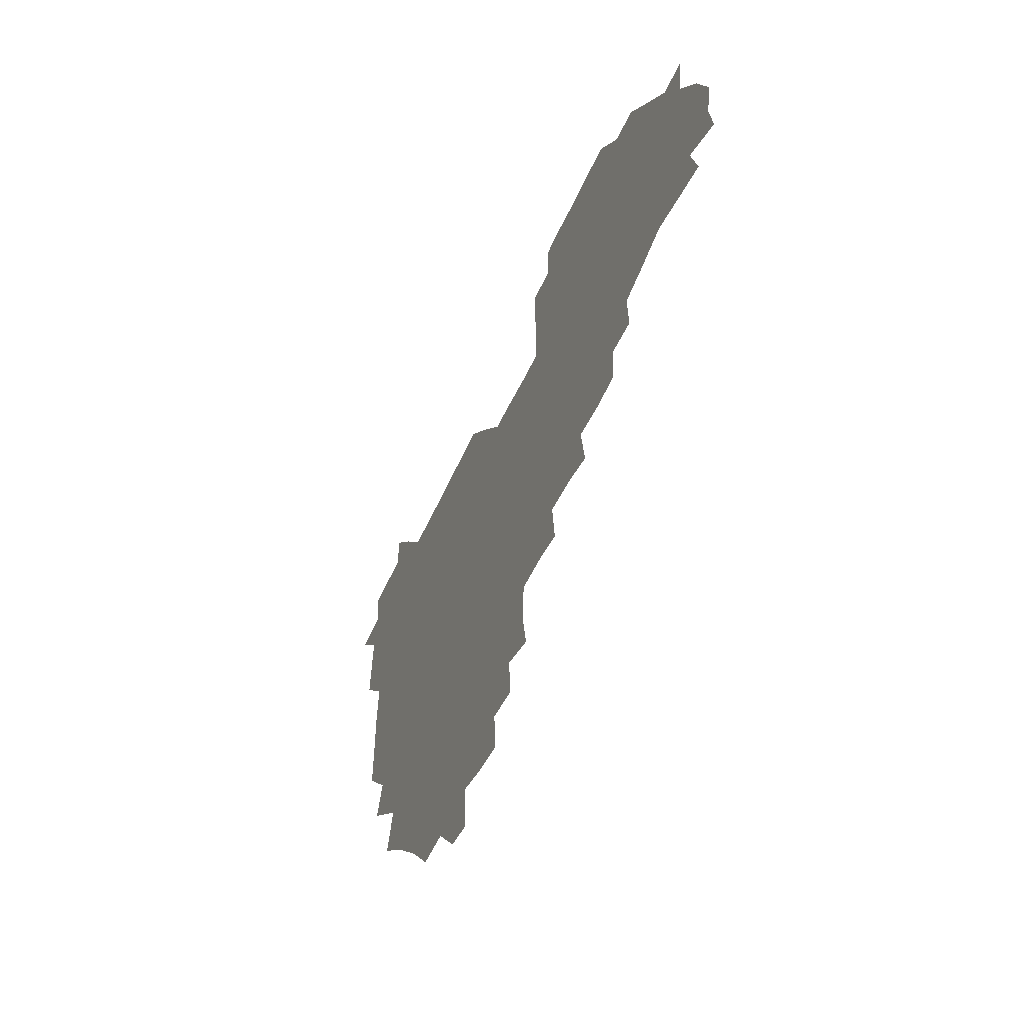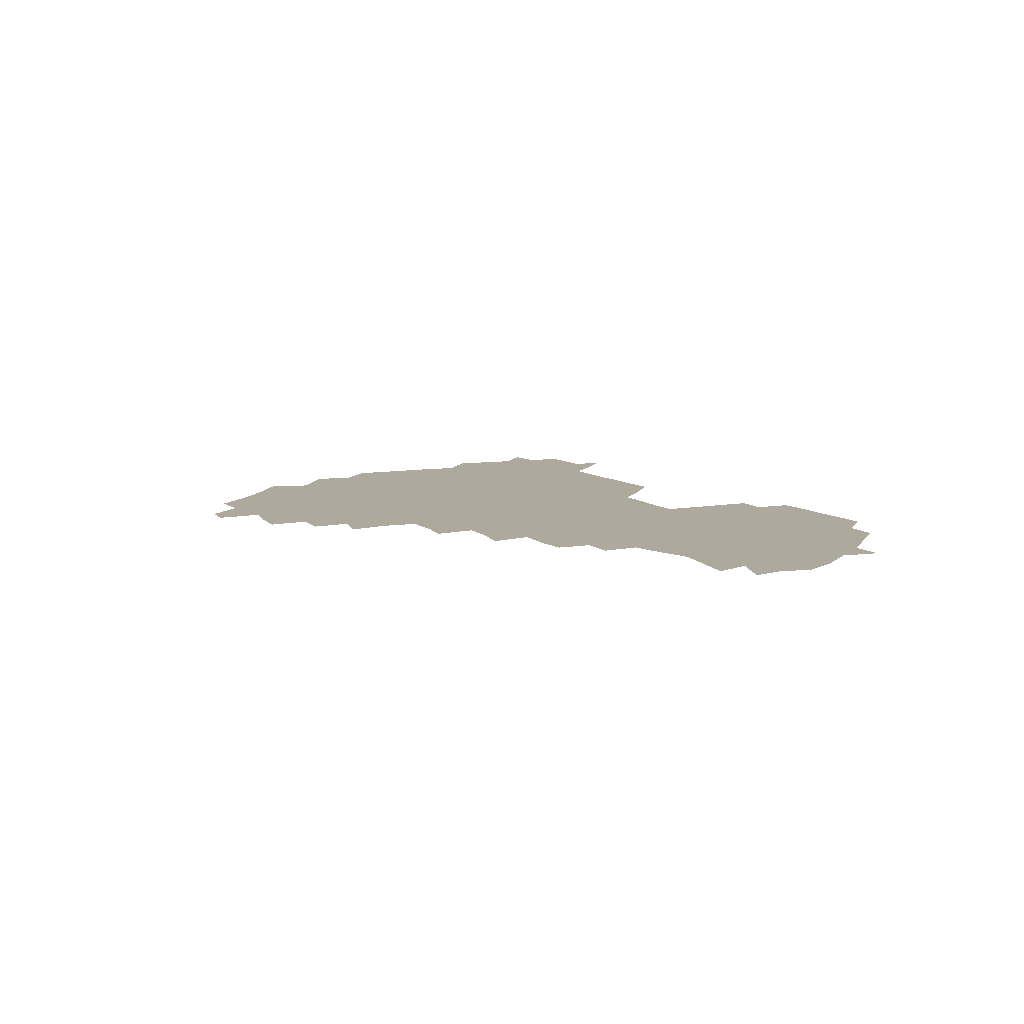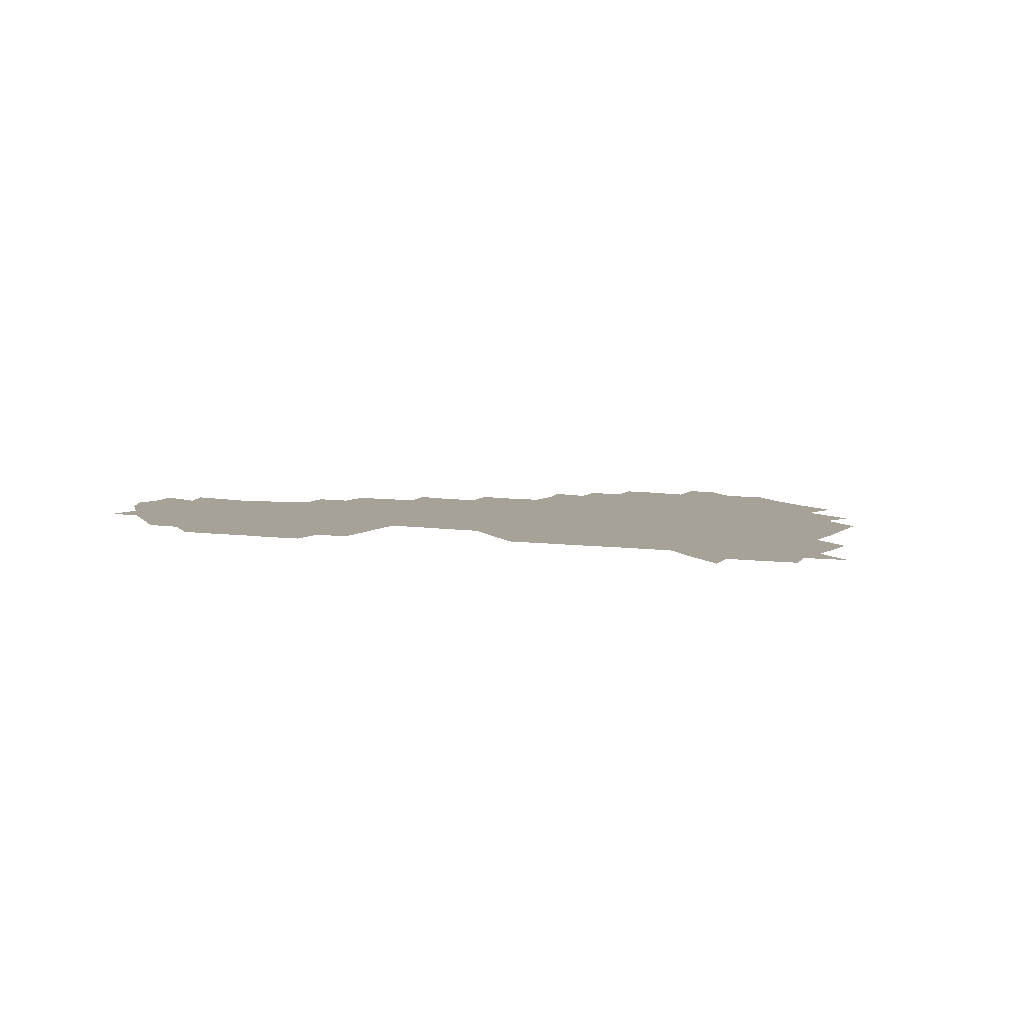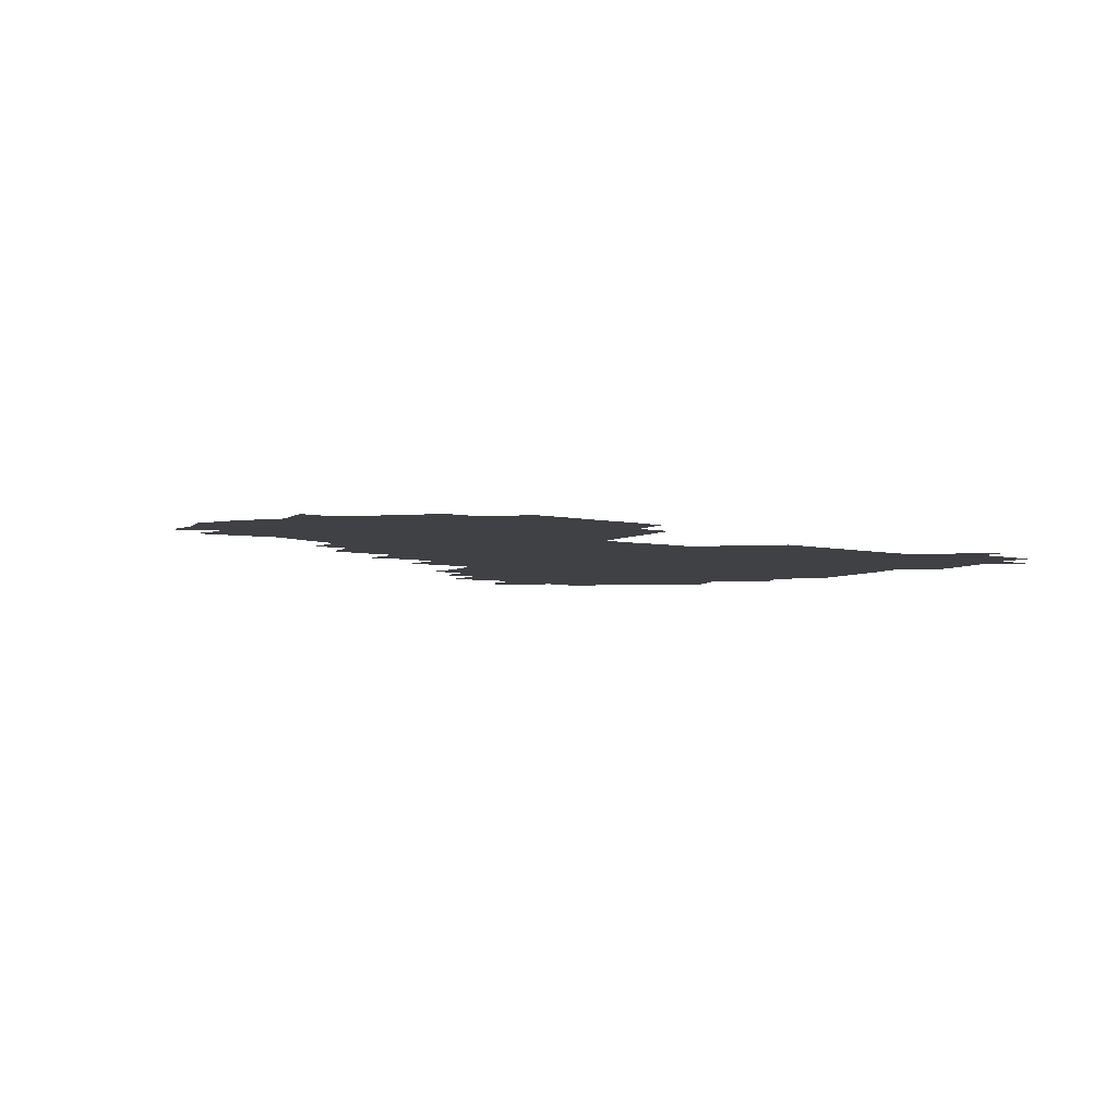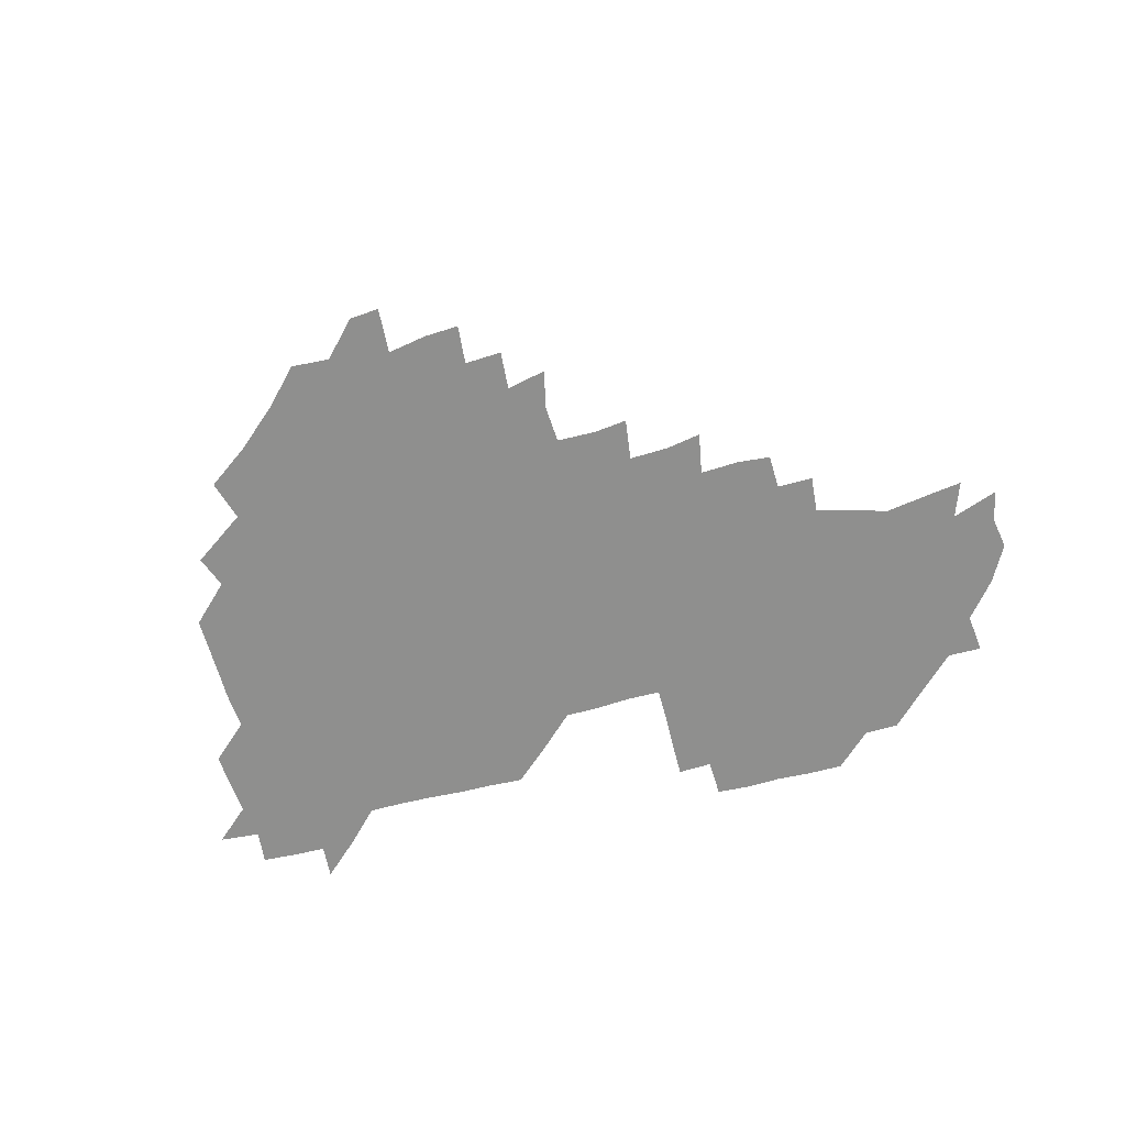
<metadata>
{"format":"obj","ext":"obj","renderer":"f3d","projection":"perspective","resolution":1024,"background":"white","views":[{"elev":-48.8,"azim":67.4,"up":"+Y"},{"elev":8.8,"azim":63.1,"up":"+Z"},{"elev":6.4,"azim":-155.7,"up":"+Z"},{"elev":-5.5,"azim":145.8,"up":"+Z"},{"elev":-65.3,"azim":14.0,"up":"+Z"}]}
</metadata>
<code>
v 210.3 268.8 0
v 222.7 224.9 0
v 223.9 238.5 0
v 225.7 254.6 0
v 228.4 270.1 0
v 227.1 285.1 0
v 236.6 153.1 0
v 237 165.8 0
v 237.4 179 0
v 237.6 193.1 0
v 239.2 209.6 0
v 240.7 225.6 0
v 240.4 240.5 0
v 241 255.7 0
v 242 271 0
v 241.9 285.7 0
v 247.5 122.7 0
v 253.1 136.7 0
v 255.4 151.4 0
v 255.8 165.5 0
v 254.6 180.2 0
v 254.6 195.2 0
v 254.5 210.2 0
v 256.5 225.9 0
v 255.4 240.8 0
v 255.3 255.7 0
v 255.5 270.5 0
v 257 285.9 0
v 256.2 300.9 0
v 265 88.51 0
v 270.7 106.1 0
v 270.7 122.1 0
v 274.5 137.2 0
v 276 151.8 0
v 273.5 166.7 0
v 271.2 181.3 0
v 268.9 195.8 0
v 270.4 210.7 0
v 271.3 225.8 0
v 270.8 240.9 0
v 271.1 256 0
v 271.6 271 0
v 271.8 286 0
v 283.1 75.04 0
v 287.7 92.97 0
v 287.5 107 0
v 287.5 122.1 0
v 288.6 137.1 0
v 287.8 151.3 0
v 289.3 166.2 0
v 287.1 181.3 0
v 285.6 196.3 0
v 285.7 211.1 0
v 284.7 225.9 0
v 285.5 240.8 0
v 285.4 255.7 0
v 286.2 270.6 0
v 300.6 59.39 0
v 302.5 77.91 0
v 301.6 91.77 0
v 302.1 106.9 0
v 302.2 121.9 0
v 302.9 137 0
v 301.8 151.2 0
v 303.2 166 0
v 303.6 180.7 0
v 301.7 196 0
v 301.8 210.9 0
v 301.4 226 0
v 300.6 240.8 0
v 301 255.7 0
v 300.9 270.2 0
v 315.8 43.14 0
v 317.3 62.4 0
v 317 77.45 0
v 316.7 91.99 0
v 316.5 106.7 0
v 316.7 121.6 0
v 317.7 137.5 0
v 318 152 0
v 317.1 166.1 0
v 317.2 180.9 0
v 317.6 195.8 0
v 317.1 210.7 0
v 317.8 225.5 0
v 316.7 240.6 0
v 316.2 255.6 0
v 315.9 270.4 0
v 332.8 43.83 0
v 331.9 63.7 0
v 331.8 78.05 0
v 331.4 92.09 0
v 332.1 108 0
v 331.7 122.2 0
v 331.5 136.5 0
v 331.5 151.4 0
v 332.4 166.7 0
v 332.1 181 0
v 332.1 195.7 0
v 331.6 210.7 0
v 331.6 225.7 0
v 331.8 240.5 0
v 331.8 255.2 0
v 330.6 270.9 0
v 347.1 28.22 0
v 346.7 47.57 0
v 346.1 63.4 0
v 346.4 78.48 0
v 346.1 92.12 0
v 346.2 107.8 0
v 346.1 121.4 0
v 346.2 136.8 0
v 346.3 152 0
v 346.3 166.9 0
v 346.4 181.1 0
v 346.3 195.9 0
v 346.3 210.8 0
v 345.9 225.7 0
v 346.6 240.3 0
v 346.4 255.1 0
v 345.8 270.9 0
v 360.1 27 0
v 359.3 47.18 0
v 360.7 61.25 0
v 360.7 77.74 0
v 360.7 92.56 0
v 360.7 107.3 0
v 360.8 122 0
v 360.8 136.8 0
v 360.9 151.6 0
v 361 166.3 0
v 361 181.2 0
v 361 196 0
v 361 210.8 0
v 361.1 225.5 0
v 361 240.4 0
v 360.7 255.3 0
v 360.9 271.4 0
v 361 286 0
v 376.7 43.88 0
v 375.7 61.27 0
v 375.1 78.72 0
v 375.5 92.2 0
v 375.5 106.7 0
v 375.3 122 0
v 375.8 136.3 0
v 375.8 151.2 0
v 375.6 166.8 0
v 375.8 181.2 0
v 375.9 196 0
v 375.8 210.8 0
v 375.8 225.6 0
v 376.2 241.4 0
v 376.5 257 0
v 391.7 42.89 0
v 390.5 60.2 0
v 389.9 77.45 0
v 390.1 92.02 0
v 390.1 107 0
v 390.2 121.6 0
v 390.9 135.9 0
v 391 150.7 0
v 390 167.1 0
v 390.3 181.5 0
v 390.6 196 0
v 390.7 210.8 0
v 390.7 225.6 0
v 391.4 242.3 0
v 406.8 59.1 0
v 405.8 76.19 0
v 404.4 91.98 0
v 405.5 106.1 0
v 405.5 121.1 0
v 406.1 135.6 0
v 405.9 150.9 0
v 405.9 166 0
v 405.6 181.2 0
v 405.5 196.1 0
v 405.5 210.8 0
v 405.5 225.3 0
v 406.1 242 0
v 423.1 72.03 0
v 419.6 89.22 0
v 421 105.2 0
v 422.3 119.4 0
v 420.9 136 0
v 421.2 150.5 0
v 420.7 166.2 0
v 420.6 181.1 0
v 420.3 196.3 0
v 420.3 210.9 0
v 420.5 225.6 0
v 421.2 240.7 0
v 438 105.3 0
v 436.5 121.4 0
v 436.6 135.4 0
v 436.1 150.6 0
v 435.5 166.4 0
v 435.8 180.8 0
v 434.7 196.5 0
v 435.7 210.9 0
v 435.3 225.5 0
v 436.3 240.7 0
v 436.6 255.1 0
v 436.5 271.2 0
v 436.6 285.7 0
v 452.7 103.4 0
v 450.6 121.5 0
v 451 136.1 0
v 450.7 151.3 0
v 450.5 166.3 0
v 450.5 181.1 0
v 449.9 196.2 0
v 450.7 210.8 0
v 449.8 225.5 0
v 450.4 240.2 0
v 450.6 254.8 0
v 451.1 270.3 0
v 451.4 284.9 0
v 452.4 301.1 0
v 467.7 120.7 0
v 465.8 136.7 0
v 465.5 151.5 0
v 464.7 167.1 0
v 464.9 181.5 0
v 465.5 196.1 0
v 464.7 211 0
v 463.3 225.2 0
v 465.7 240.7 0
v 466.1 255.8 0
v 465.3 270 0
v 465.7 284.7 0
v 467 301.7 0
v 483.1 117.8 0
v 480 136 0
v 480.1 151.7 0
v 480.7 166.2 0
v 480 181.4 0
v 480.4 196.1 0
v 480.5 211 0
v 480.2 225.9 0
v 481 241 0
v 480.3 255.5 0
v 480.7 270.5 0
v 481 285.5 0
v 481.9 301 0
v 496.9 135 0
v 495.6 151.5 0
v 495 166.7 0
v 494.9 181.4 0
v 495.3 196 0
v 495.8 210.9 0
v 495.4 225.8 0
v 495.6 240.8 0
v 495.6 255.7 0
v 496.7 271.1 0
v 495.9 285.4 0
v 497.5 301.5 0
v 511.4 136 0
v 512.1 151 0
v 510.5 166.6 0
v 510.5 181.3 0
v 508.7 196.6 0
v 509.3 210.6 0
v 511.1 225.9 0
v 510.3 240.7 0
v 510.4 255.5 0
v 511.9 271.2 0
v 510 285.1 0
v 512.4 301.2 0
v 527.8 150.6 0
v 526.8 166.7 0
v 525.7 181.5 0
v 526.1 196.2 0
v 524.8 211.1 0
v 525.5 225.8 0
v 524.1 240.6 0
v 524.7 255.1 0
v 525.6 270.6 0
v 527.5 286.2 0
v 542 170.3 0
v 540.3 182.4 0
v 540.1 196.4 0
v 539.4 211.1 0
v 538.9 225.6 0
v 541.6 240.9 0
v 540.1 255.5 0
v 541 270.3 0
v 542.7 285.6 0
v 557.9 174.8 0
v 555.7 184.7 0
v 554.2 197.1 0
v 553.9 211 0
v 554.9 225.5 0
v 556.5 240.3 0
v 556.2 255.4 0
v 557.6 270.1 0
v 578.7 171.2 0
v 568.8 186.2 0
v 568.3 197.6 0
v 568.7 210.7 0
v 570.4 224.8 0
v 570.1 239.6 0
v 572.9 254.5 0
v 592.5 169.1 0
v 587 184.9 0
v 584.1 197.7 0
v 583.3 210.8 0
v 584.2 222.8 0
v 585.6 237.5 0
v 587.8 254.5 0
v 607.1 177.3 0
v 604.2 190.7 0
v 606.9 204.8 0
v 598.4 221.2 0
f 4 5 1
f 11 12 2
f 2 12 3
f 12 13 3
f 3 13 4
f 13 14 4
f 4 14 5
f 14 15 5
f 5 15 6
f 15 16 6
f 18 19 7
f 7 19 8
f 19 20 8
f 8 20 9
f 20 21 9
f 9 21 10
f 21 22 10
f 10 22 11
f 22 23 11
f 11 23 12
f 23 24 12
f 12 24 13
f 24 25 13
f 13 25 14
f 25 26 14
f 14 26 15
f 26 27 15
f 15 27 16
f 27 28 16
f 31 32 17
f 17 32 18
f 32 33 18
f 18 33 19
f 33 34 19
f 19 34 20
f 34 35 20
f 20 35 21
f 35 36 21
f 21 36 22
f 36 37 22
f 22 37 23
f 37 38 23
f 23 38 24
f 38 39 24
f 24 39 25
f 39 40 25
f 25 40 26
f 40 41 26
f 26 41 27
f 41 42 27
f 27 42 28
f 42 43 28
f 28 43 29
f 44 45 30
f 30 45 31
f 45 46 31
f 31 46 32
f 46 47 32
f 32 47 33
f 47 48 33
f 33 48 34
f 48 49 34
f 34 49 35
f 49 50 35
f 35 50 36
f 50 51 36
f 36 51 37
f 51 52 37
f 37 52 38
f 52 53 38
f 38 53 39
f 53 54 39
f 39 54 40
f 54 55 40
f 40 55 41
f 55 56 41
f 41 56 42
f 56 57 42
f 42 57 43
f 58 59 44
f 44 59 45
f 59 60 45
f 45 60 46
f 60 61 46
f 46 61 47
f 61 62 47
f 47 62 48
f 62 63 48
f 48 63 49
f 63 64 49
f 49 64 50
f 64 65 50
f 50 65 51
f 65 66 51
f 51 66 52
f 66 67 52
f 52 67 53
f 67 68 53
f 53 68 54
f 68 69 54
f 54 69 55
f 69 70 55
f 55 70 56
f 70 71 56
f 56 71 57
f 71 72 57
f 73 74 58
f 58 74 59
f 74 75 59
f 59 75 60
f 75 76 60
f 60 76 61
f 76 77 61
f 61 77 62
f 77 78 62
f 62 78 63
f 78 79 63
f 63 79 64
f 79 80 64
f 64 80 65
f 80 81 65
f 65 81 66
f 81 82 66
f 66 82 67
f 82 83 67
f 67 83 68
f 83 84 68
f 68 84 69
f 84 85 69
f 69 85 70
f 85 86 70
f 70 86 71
f 86 87 71
f 71 87 72
f 87 88 72
f 73 89 74
f 89 90 74
f 74 90 75
f 90 91 75
f 75 91 76
f 91 92 76
f 76 92 77
f 92 93 77
f 77 93 78
f 93 94 78
f 78 94 79
f 94 95 79
f 79 95 80
f 95 96 80
f 80 96 81
f 96 97 81
f 81 97 82
f 97 98 82
f 82 98 83
f 98 99 83
f 83 99 84
f 99 100 84
f 84 100 85
f 100 101 85
f 85 101 86
f 101 102 86
f 86 102 87
f 102 103 87
f 87 103 88
f 103 104 88
f 105 106 89
f 89 106 90
f 106 107 90
f 90 107 91
f 107 108 91
f 91 108 92
f 108 109 92
f 92 109 93
f 109 110 93
f 93 110 94
f 110 111 94
f 94 111 95
f 111 112 95
f 95 112 96
f 112 113 96
f 96 113 97
f 113 114 97
f 97 114 98
f 114 115 98
f 98 115 99
f 115 116 99
f 99 116 100
f 116 117 100
f 100 117 101
f 117 118 101
f 101 118 102
f 118 119 102
f 102 119 103
f 119 120 103
f 103 120 104
f 120 121 104
f 105 122 106
f 122 123 106
f 106 123 107
f 123 124 107
f 107 124 108
f 124 125 108
f 108 125 109
f 125 126 109
f 109 126 110
f 126 127 110
f 110 127 111
f 127 128 111
f 111 128 112
f 128 129 112
f 112 129 113
f 129 130 113
f 113 130 114
f 130 131 114
f 114 131 115
f 131 132 115
f 115 132 116
f 132 133 116
f 116 133 117
f 133 134 117
f 117 134 118
f 134 135 118
f 118 135 119
f 135 136 119
f 119 136 120
f 136 137 120
f 120 137 121
f 137 138 121
f 123 140 124
f 140 141 124
f 124 141 125
f 141 142 125
f 125 142 126
f 142 143 126
f 126 143 127
f 143 144 127
f 127 144 128
f 144 145 128
f 128 145 129
f 145 146 129
f 129 146 130
f 146 147 130
f 130 147 131
f 147 148 131
f 131 148 132
f 148 149 132
f 132 149 133
f 149 150 133
f 133 150 134
f 150 151 134
f 134 151 135
f 151 152 135
f 135 152 136
f 152 153 136
f 136 153 137
f 153 154 137
f 137 154 138
f 140 155 141
f 155 156 141
f 141 156 142
f 156 157 142
f 142 157 143
f 157 158 143
f 143 158 144
f 158 159 144
f 144 159 145
f 159 160 145
f 145 160 146
f 160 161 146
f 146 161 147
f 161 162 147
f 147 162 148
f 162 163 148
f 148 163 149
f 163 164 149
f 149 164 150
f 164 165 150
f 150 165 151
f 165 166 151
f 151 166 152
f 166 167 152
f 152 167 153
f 167 168 153
f 153 168 154
f 156 169 157
f 169 170 157
f 157 170 158
f 170 171 158
f 158 171 159
f 171 172 159
f 159 172 160
f 172 173 160
f 160 173 161
f 173 174 161
f 161 174 162
f 174 175 162
f 162 175 163
f 175 176 163
f 163 176 164
f 176 177 164
f 164 177 165
f 177 178 165
f 165 178 166
f 178 179 166
f 166 179 167
f 179 180 167
f 167 180 168
f 180 181 168
f 170 182 171
f 182 183 171
f 171 183 172
f 183 184 172
f 172 184 173
f 184 185 173
f 173 185 174
f 185 186 174
f 174 186 175
f 186 187 175
f 175 187 176
f 187 188 176
f 176 188 177
f 188 189 177
f 177 189 178
f 189 190 178
f 178 190 179
f 190 191 179
f 179 191 180
f 191 192 180
f 180 192 181
f 192 193 181
f 184 194 185
f 194 195 185
f 185 195 186
f 195 196 186
f 186 196 187
f 196 197 187
f 187 197 188
f 197 198 188
f 188 198 189
f 198 199 189
f 189 199 190
f 199 200 190
f 190 200 191
f 200 201 191
f 191 201 192
f 201 202 192
f 192 202 193
f 202 203 193
f 194 207 195
f 207 208 195
f 195 208 196
f 208 209 196
f 196 209 197
f 209 210 197
f 197 210 198
f 210 211 198
f 198 211 199
f 211 212 199
f 199 212 200
f 212 213 200
f 200 213 201
f 213 214 201
f 201 214 202
f 214 215 202
f 202 215 203
f 215 216 203
f 203 216 204
f 216 217 204
f 204 217 205
f 217 218 205
f 205 218 206
f 218 219 206
f 208 221 209
f 221 222 209
f 209 222 210
f 222 223 210
f 210 223 211
f 223 224 211
f 211 224 212
f 224 225 212
f 212 225 213
f 225 226 213
f 213 226 214
f 226 227 214
f 214 227 215
f 227 228 215
f 215 228 216
f 228 229 216
f 216 229 217
f 229 230 217
f 217 230 218
f 230 231 218
f 218 231 219
f 231 232 219
f 219 232 220
f 232 233 220
f 221 234 222
f 234 235 222
f 222 235 223
f 235 236 223
f 223 236 224
f 236 237 224
f 224 237 225
f 237 238 225
f 225 238 226
f 238 239 226
f 226 239 227
f 239 240 227
f 227 240 228
f 240 241 228
f 228 241 229
f 241 242 229
f 229 242 230
f 242 243 230
f 230 243 231
f 243 244 231
f 231 244 232
f 244 245 232
f 232 245 233
f 245 246 233
f 235 247 236
f 247 248 236
f 236 248 237
f 248 249 237
f 237 249 238
f 249 250 238
f 238 250 239
f 250 251 239
f 239 251 240
f 251 252 240
f 240 252 241
f 252 253 241
f 241 253 242
f 253 254 242
f 242 254 243
f 254 255 243
f 243 255 244
f 255 256 244
f 244 256 245
f 256 257 245
f 245 257 246
f 257 258 246
f 247 259 248
f 259 260 248
f 248 260 249
f 260 261 249
f 249 261 250
f 261 262 250
f 250 262 251
f 262 263 251
f 251 263 252
f 263 264 252
f 252 264 253
f 264 265 253
f 253 265 254
f 265 266 254
f 254 266 255
f 266 267 255
f 255 267 256
f 267 268 256
f 256 268 257
f 268 269 257
f 257 269 258
f 269 270 258
f 260 271 261
f 271 272 261
f 261 272 262
f 272 273 262
f 262 273 263
f 273 274 263
f 263 274 264
f 274 275 264
f 264 275 265
f 275 276 265
f 265 276 266
f 276 277 266
f 266 277 267
f 277 278 267
f 267 278 268
f 278 279 268
f 268 279 269
f 279 280 269
f 269 280 270
f 272 281 273
f 281 282 273
f 273 282 274
f 282 283 274
f 274 283 275
f 283 284 275
f 275 284 276
f 284 285 276
f 276 285 277
f 285 286 277
f 277 286 278
f 286 287 278
f 278 287 279
f 287 288 279
f 279 288 280
f 288 289 280
f 281 290 282
f 290 291 282
f 282 291 283
f 291 292 283
f 283 292 284
f 292 293 284
f 284 293 285
f 293 294 285
f 285 294 286
f 294 295 286
f 286 295 287
f 295 296 287
f 287 296 288
f 296 297 288
f 288 297 289
f 290 298 291
f 298 299 291
f 291 299 292
f 299 300 292
f 292 300 293
f 300 301 293
f 293 301 294
f 301 302 294
f 294 302 295
f 302 303 295
f 295 303 296
f 303 304 296
f 296 304 297
f 298 305 299
f 305 306 299
f 299 306 300
f 306 307 300
f 300 307 301
f 307 308 301
f 301 308 302
f 308 309 302
f 302 309 303
f 309 310 303
f 303 310 304
f 310 311 304
f 306 312 307
f 312 313 307
f 307 313 308
f 313 314 308
f 308 314 309
f 314 315 309
f 309 315 310

</code>
